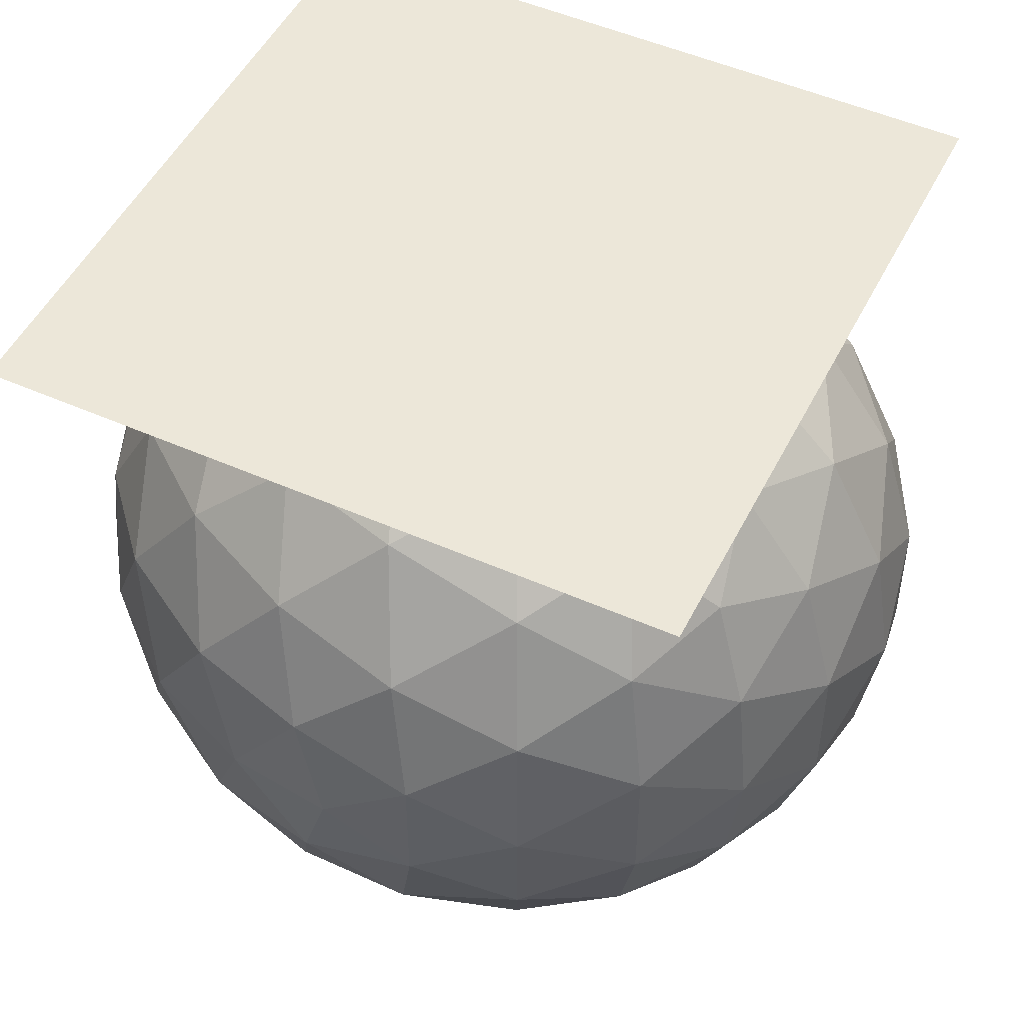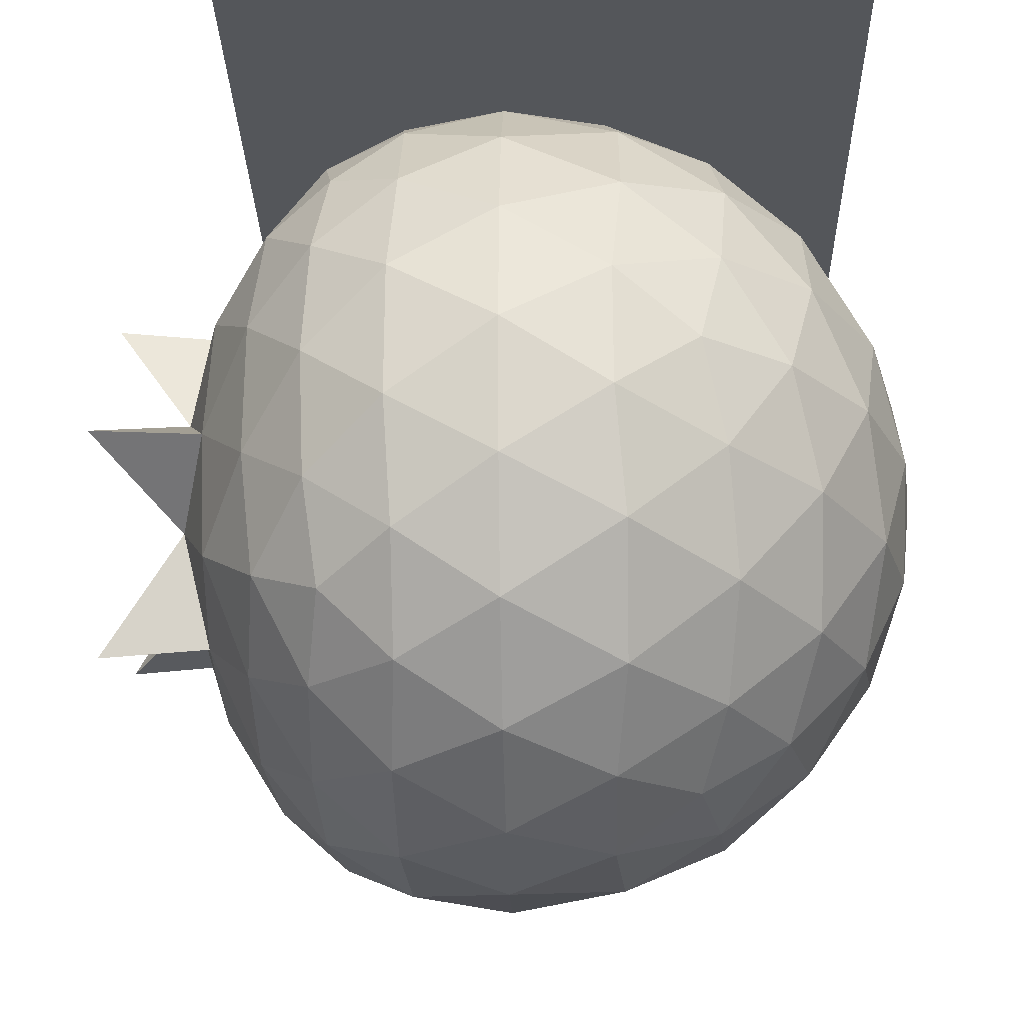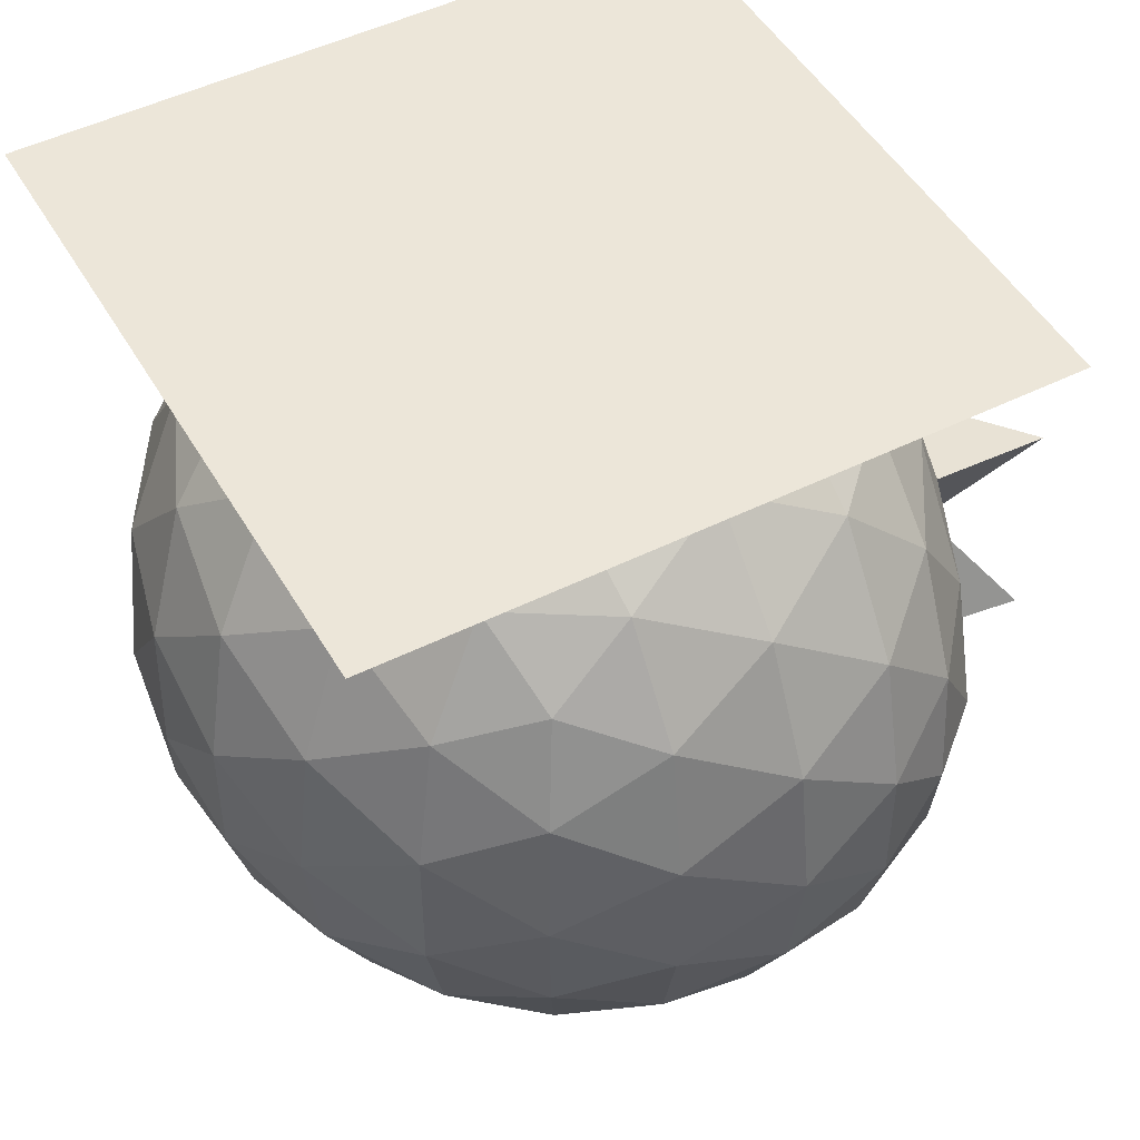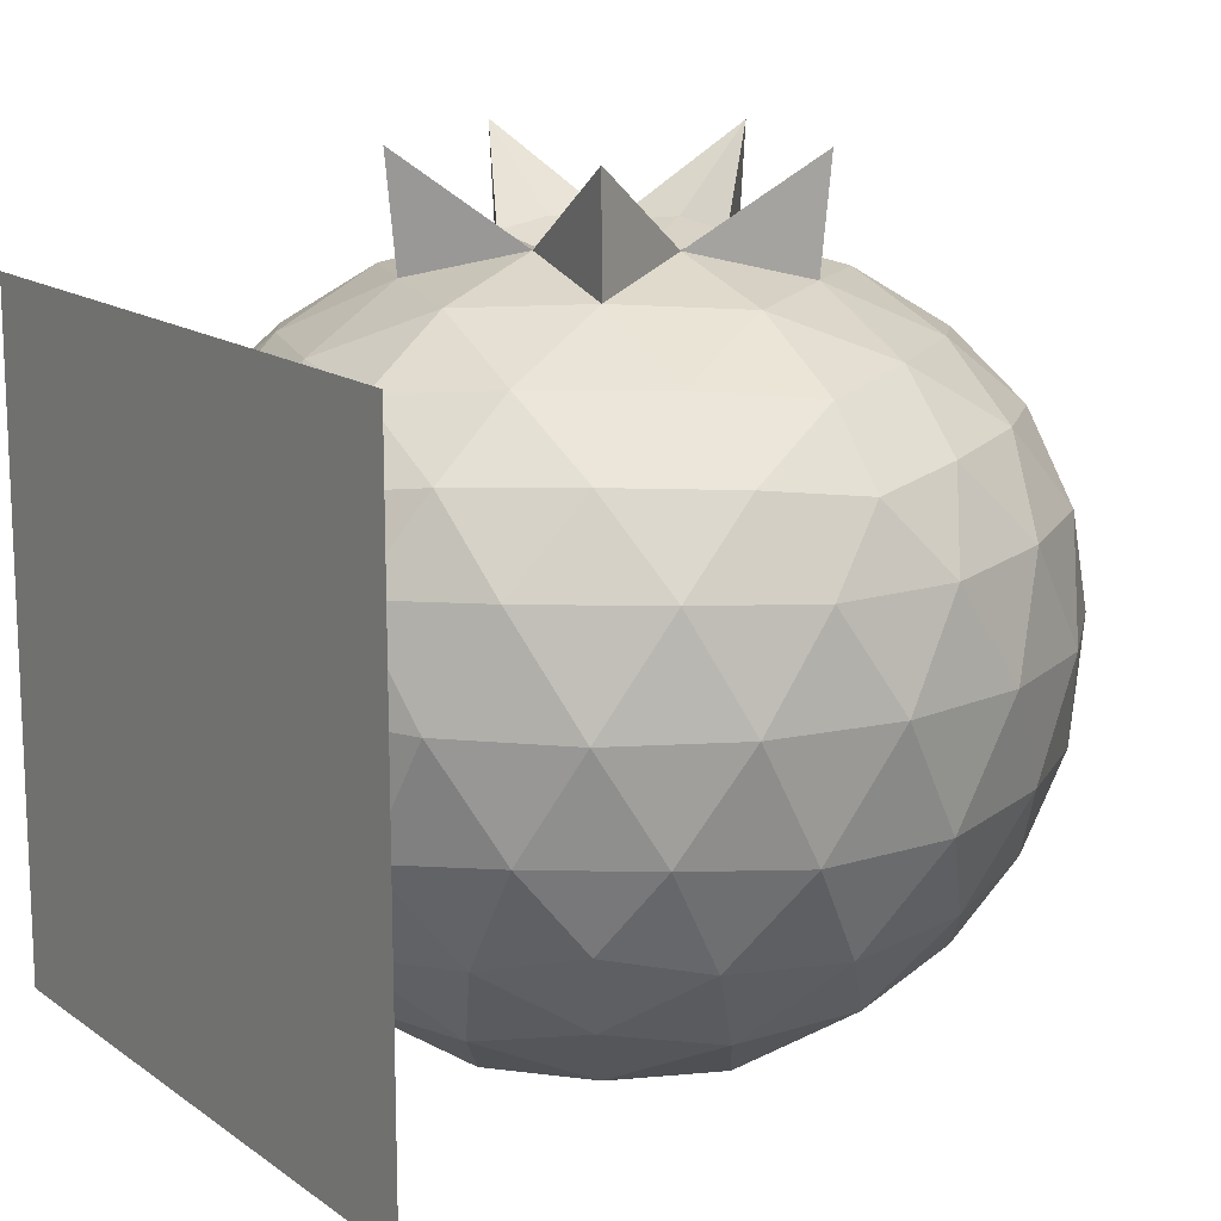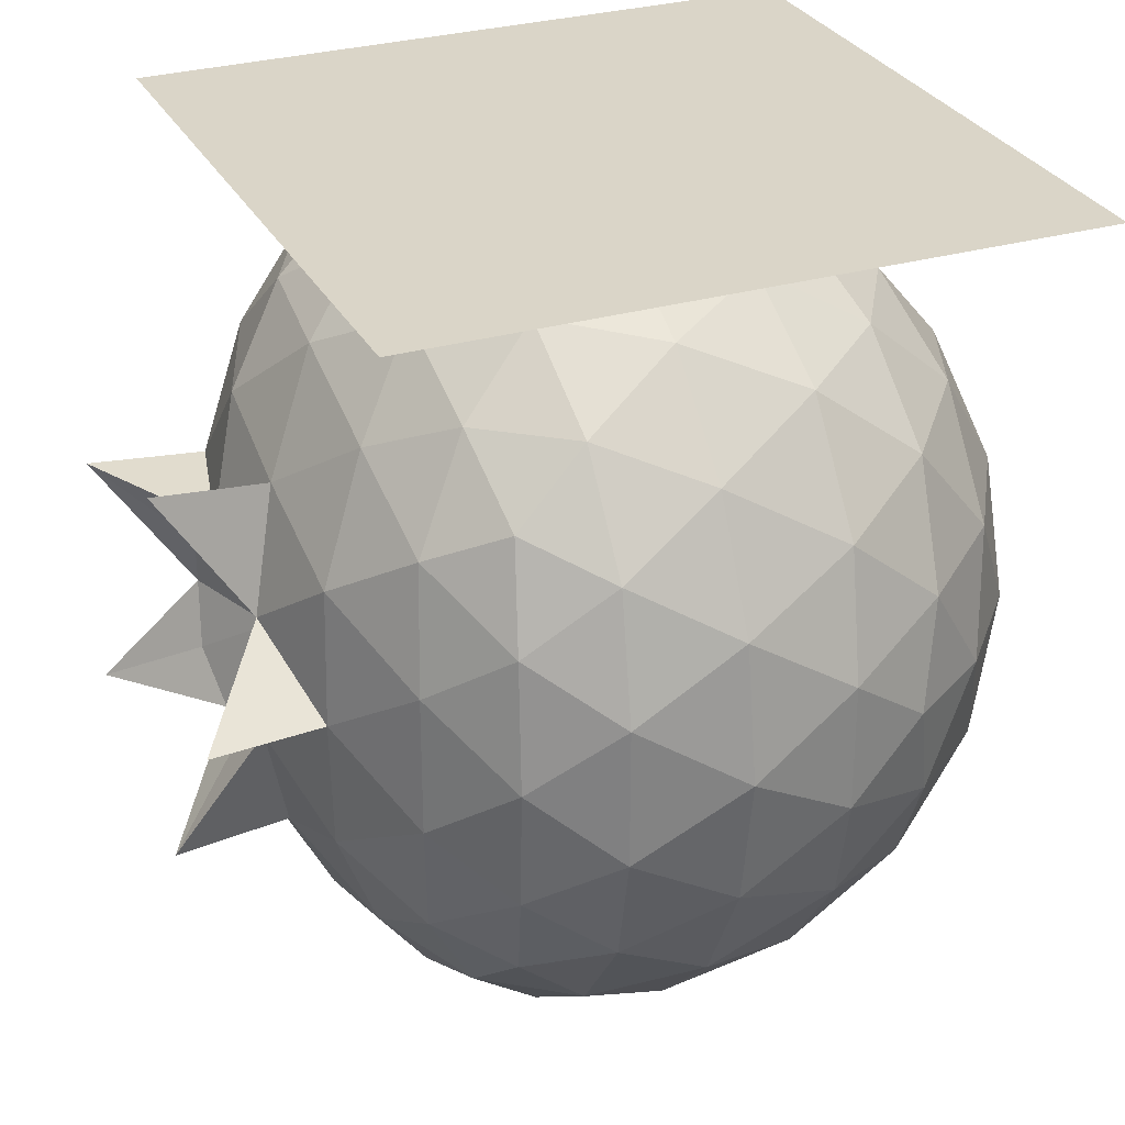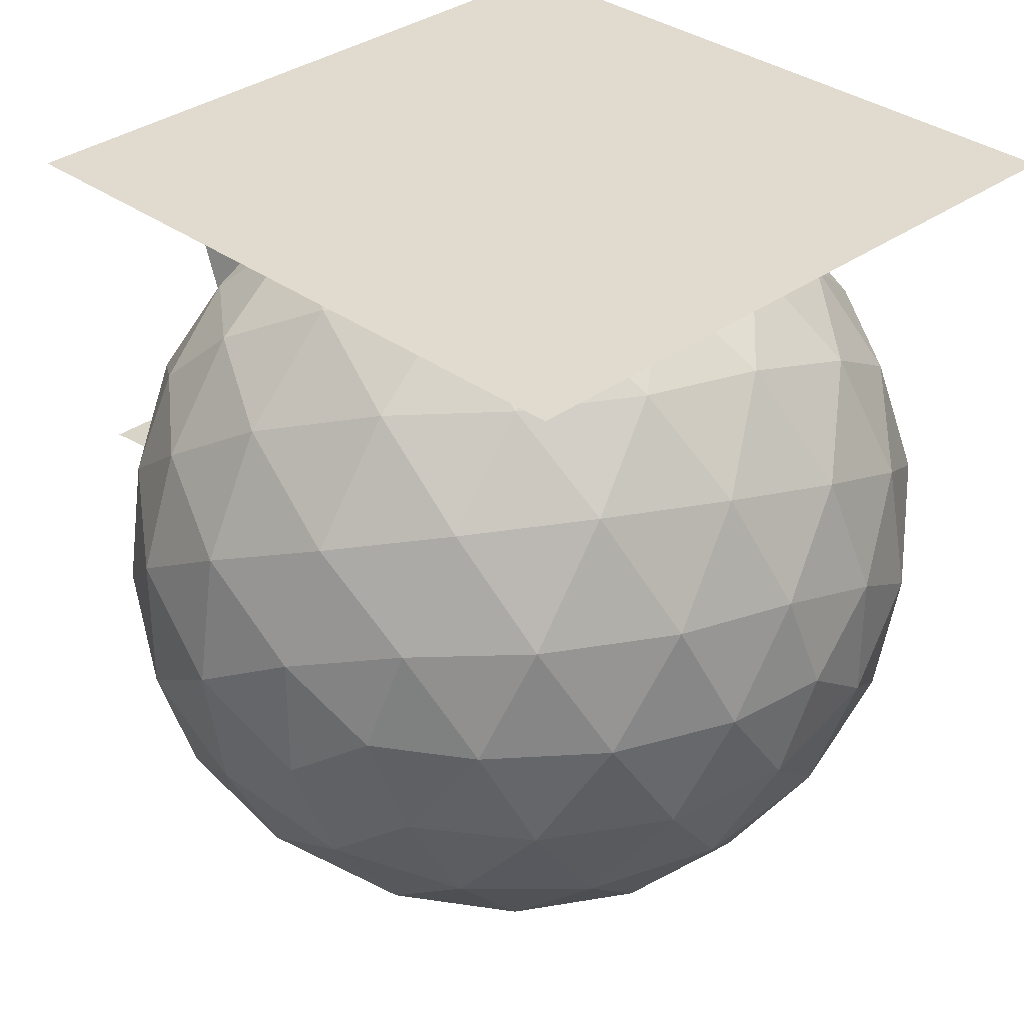
<metadata>
{"format":"obj","ext":"obj","renderer":"f3d","projection":"perspective","resolution":1024,"background":"white","views":[{"elev":50.1,"azim":26.0,"up":"+Z"},{"elev":-25.5,"azim":-88.6,"up":"+Z"},{"elev":48.7,"azim":61.0,"up":"+Z"},{"elev":14.7,"azim":56.1,"up":"+Y"},{"elev":29.4,"azim":-113.2,"up":"+Z"},{"elev":33.4,"azim":-44.9,"up":"+Z"}]}
</metadata>
<code>
o Icosphere
v 0.3814 1.988 0.2771
v 0.3814 1.988 -0.2771
v -0.1457 1.988 -0.4483
v -0.4714 1.988 0
v -0.1457 1.988 0.4483
v 0 0 0
v 0.7236 0.5528 0.5257
v -0.2764 0.5528 0.8506
v -0.8944 0.5528 0
v -0.2764 0.5528 -0.8506
v 0.7236 0.5528 -0.5257
v 0.2764 1.406 0.8506
v -0.7236 1.406 0.5257
v -0.7236 1.406 -0.5257
v 0.2764 1.406 -0.8506
v 0.8944 1.406 0
v 0 1.7 0
v -0.2328 0.3425 0.7166
v -0.1625 0.1493 0.5
v -0.07761 0.03205 0.2389
v 0.2032 0.03205 0.1476
v 0.4253 0.1493 0.309
v 0.6095 0.3425 0.4429
v 0.5319 0.4977 0.6817
v 0.2629 0.4743 0.809
v -0.02964 0.4977 0.8642
v 0.8127 0.4977 -0.2952
v 0.8506 0.4743 0
v 0.8127 0.4977 0.2952
v 0.2032 0.03205 -0.1476
v 0.4253 0.1493 -0.309
v 0.6095 0.3425 -0.4429
v -0.7534 0.3425 0
v -0.5257 0.1493 0
v -0.2511 0.03205 0
v -0.484 0.4977 0.7166
v -0.6882 0.4743 0.5
v -0.8311 0.4977 0.2389
v -0.2328 0.3425 -0.7166
v -0.1625 0.1493 -0.5
v -0.07761 0.03205 -0.2389
v -0.8311 0.4977 -0.2389
v -0.6882 0.4743 -0.5
v -0.484 0.4977 -0.7166
v -0.02964 0.4977 -0.8642
v 0.2629 0.4743 -0.809
v 0.5319 0.4977 -0.6817
v 0.9566 1.236 0.1476
v 0.9511 0.9999 0.309
v 0.8607 0.7488 0.4429
v 0.8607 0.7488 -0.4429
v 0.9511 0.9999 -0.309
v 0.9566 1.236 -0.1476
v 0.1552 1.236 0.9554
v 0 0.9999 1
v -0.1552 0.7488 0.9554
v 0.6872 0.7488 0.6817
v 0.5878 0.9999 0.809
v 0.436 1.236 0.8642
v -0.8607 1.236 0.4429
v -0.9511 0.9999 0.309
v -0.9566 0.7489 0.1476
v -0.436 0.7488 0.8642
v -0.5878 0.9999 0.809
v -0.6872 1.236 0.6817
v -0.6872 1.236 -0.6817
v -0.5878 0.9999 -0.809
v -0.436 0.7488 -0.8642
v -0.9566 0.7489 -0.1476
v -0.9511 0.9999 -0.309
v -0.8607 1.236 -0.4429
v 0.436 1.236 -0.8642
v 0.5878 0.9999 -0.809
v 0.6872 0.7488 -0.6817
v -0.1552 0.7488 -0.9554
v 0 0.9999 -1
v 0.1552 1.236 -0.9554
v 0.8311 1.437 0.2389
v 0.6882 1.448 0.5
v 0.484 1.437 0.7166
v 0.02964 1.437 0.8642
v -0.2629 1.448 0.809
v -0.5319 1.437 0.6817
v -0.8127 1.437 0.2952
v -0.8506 1.448 0
v -0.8127 1.437 -0.2952
v -0.5319 1.437 -0.6817
v -0.2629 1.448 -0.809
v 0.02964 1.437 -0.8642
v 0.484 1.437 -0.7166
v 0.6882 1.448 -0.5
v 0.8311 1.437 -0.2389
v 0.07761 1.787 0.2389
v 0.1625 1.706 0.5
v 0.2328 1.566 0.7166
v 0.7534 1.566 0
v 0.5257 1.706 0
v 0.2511 1.787 0
v -0.2032 1.787 0.1476
v -0.4253 1.706 0.309
v -0.6095 1.566 0.4429
v -0.2032 1.787 -0.1476
v -0.4253 1.706 -0.309
v -0.6095 1.566 -0.4429
v 0.07761 1.787 -0.2389
v 0.1625 1.706 -0.5
v 0.2328 1.566 -0.7166
v 0.3618 1.719 -0.2629
v 0.6382 1.594 -0.2629
v 0.4472 1.594 -0.5257
v -0.1382 1.719 -0.4253
v -0.05279 1.594 -0.6882
v -0.3618 1.594 -0.5878
v -0.4472 1.719 0
v -0.6708 1.594 -0.1625
v -0.6708 1.594 0.1625
v -0.1382 1.719 0.4253
v -0.3618 1.594 0.5878
v -0.05279 1.594 0.6882
v 0.3618 1.719 0.2629
v 0.4472 1.594 0.5257
v 0.6382 1.594 0.2629
v 0.8618 1.252 -0.4253
v 0.809 0.9997 -0.5878
v 0.6708 1.252 -0.6882
v -0.1382 1.252 -0.9511
v -0.309 0.9997 -0.9511
v -0.4472 1.252 -0.8506
v -0.9472 1.252 -0.1625
v -1 0.9997 0
v -0.9472 1.252 0.1625
v -0.4472 1.252 0.8506
v -0.309 0.9997 0.9511
v -0.1382 1.252 0.9511
v 0.6708 1.252 0.6882
v 0.809 0.9997 0.5878
v 0.8618 1.252 0.4253
v 0.309 1 -0.9511
v 0.4472 0.7236 -0.8506
v 0.1382 0.7236 -0.9511
v -0.809 1 -0.5878
v -0.6708 0.7236 -0.6882
v -0.8618 0.7236 -0.4253
v -0.809 1 0.5878
v -0.8618 0.7236 0.4253
v -0.6708 0.7236 0.6882
v 0.309 1 0.9511
v 0.1382 0.7236 0.9511
v 0.4472 0.7236 0.8506
v 1 1 0
v 0.9472 0.7236 0.1625
v 0.9472 0.7236 -0.1625
v 0.3618 0.2764 -0.5878
v 0.1382 0.1056 -0.4253
v 0.05279 0.2764 -0.6882
v -0.4472 0.2764 -0.5257
v -0.3618 0.1056 -0.2629
v -0.6382 0.2764 -0.2629
v -0.6382 0.2764 0.2629
v -0.3618 0.1056 0.2629
v -0.4472 0.2764 0.5257
v 0.6708 0.2764 -0.1625
v 0.6708 0.2764 0.1625
v 0.4472 0.1056 1e-06
v 0.05279 0.2764 0.6882
v 0.1382 0.1056 0.4253
v 0.3618 0.2764 0.5878
v -0.2357 1.804 0
v -0.07283 1.804 -0.2242
v 0.1907 1.804 -0.1385
v 0.1907 1.804 0.1385
v -0.07283 1.804 0.2242
f 6 21 20
f 7 23 29
f 6 20 35
f 6 35 41
f 6 41 30
f 7 29 50
f 8 26 56
f 9 38 62
f 10 44 68
f 11 47 74
f 7 50 57
f 8 56 63
f 9 62 69
f 10 68 75
f 11 74 51
f 12 80 95
f 13 83 101
f 14 86 104
f 15 89 107
f 16 92 96
f 97 108 98
f 96 109 97
f 105 2 108
f 108 106 105
f 97 109 108
f 109 110 108
f 108 110 106
f 110 107 106
f 96 92 109
f 92 91 109
f 109 91 110
f 91 90 110
f 110 90 107
f 90 15 107
f 106 111 105
f 107 112 106
f 3 105 111
f 111 103 102
f 106 112 111
f 112 113 111
f 111 113 103
f 113 104 103
f 107 89 112
f 89 88 112
f 112 88 113
f 88 87 113
f 113 87 104
f 87 14 104
f 103 114 102
f 104 115 103
f 102 3 111
f 114 100 99
f 103 115 114
f 115 116 114
f 114 116 100
f 116 101 100
f 104 86 115
f 86 85 115
f 115 85 116
f 85 84 116
f 116 84 101
f 84 13 101
f 100 117 99
f 101 118 100
f 4 102 114
f 117 94 93
f 100 118 117
f 118 119 117
f 117 119 94
f 119 95 94
f 101 83 118
f 83 82 118
f 118 82 119
f 82 81 119
f 119 81 95
f 81 12 95
f 94 120 93
f 95 121 94
f 99 4 114
f 120 97 98
f 94 121 120
f 121 122 120
f 120 122 97
f 122 96 97
f 95 80 121
f 80 79 121
f 121 79 122
f 79 78 122
f 122 78 96
f 78 16 96
f 53 92 16
f 52 123 53
f 51 124 52
f 53 123 92
f 123 91 92
f 52 124 123
f 124 125 123
f 123 125 91
f 125 90 91
f 51 74 124
f 74 73 124
f 124 73 125
f 73 72 125
f 125 72 90
f 72 15 90
f 77 89 15
f 76 126 77
f 75 127 76
f 77 126 89
f 126 88 89
f 76 127 126
f 127 128 126
f 126 128 88
f 128 87 88
f 75 68 127
f 68 67 127
f 127 67 128
f 67 66 128
f 128 66 87
f 66 14 87
f 71 86 14
f 70 129 71
f 69 130 70
f 71 129 86
f 129 85 86
f 70 130 129
f 130 131 129
f 129 131 85
f 131 84 85
f 69 62 130
f 62 61 130
f 130 61 131
f 61 60 131
f 131 60 84
f 60 13 84
f 65 83 13
f 64 132 65
f 63 133 64
f 65 132 83
f 132 82 83
f 64 133 132
f 133 134 132
f 132 134 82
f 134 81 82
f 63 56 133
f 56 55 133
f 133 55 134
f 55 54 134
f 134 54 81
f 54 12 81
f 59 80 12
f 58 135 59
f 57 136 58
f 59 135 80
f 135 79 80
f 58 136 135
f 136 137 135
f 135 137 79
f 137 78 79
f 57 50 136
f 50 49 136
f 136 49 137
f 49 48 137
f 137 48 78
f 48 16 78
f 72 77 15
f 73 138 72
f 74 139 73
f 72 138 77
f 138 76 77
f 73 139 138
f 139 140 138
f 138 140 76
f 140 75 76
f 74 47 139
f 47 46 139
f 139 46 140
f 46 45 140
f 140 45 75
f 45 10 75
f 66 71 14
f 67 141 66
f 68 142 67
f 66 141 71
f 141 70 71
f 67 142 141
f 142 143 141
f 141 143 70
f 143 69 70
f 68 44 142
f 44 43 142
f 142 43 143
f 43 42 143
f 143 42 69
f 42 9 69
f 60 65 13
f 61 144 60
f 62 145 61
f 60 144 65
f 144 64 65
f 61 145 144
f 145 146 144
f 144 146 64
f 146 63 64
f 62 38 145
f 38 37 145
f 145 37 146
f 37 36 146
f 146 36 63
f 36 8 63
f 54 59 12
f 55 147 54
f 56 148 55
f 54 147 59
f 147 58 59
f 55 148 147
f 148 149 147
f 147 149 58
f 149 57 58
f 56 26 148
f 26 25 148
f 148 25 149
f 25 24 149
f 149 24 57
f 24 7 57
f 48 53 16
f 49 150 48
f 50 151 49
f 48 150 53
f 150 52 53
f 49 151 150
f 151 152 150
f 150 152 52
f 152 51 52
f 50 29 151
f 29 28 151
f 151 28 152
f 28 27 152
f 152 27 51
f 27 11 51
f 32 47 11
f 31 153 32
f 30 154 31
f 32 153 47
f 153 46 47
f 31 154 153
f 154 155 153
f 153 155 46
f 155 45 46
f 30 41 154
f 41 40 154
f 154 40 155
f 40 39 155
f 155 39 45
f 39 10 45
f 39 44 10
f 40 156 39
f 41 157 40
f 39 156 44
f 156 43 44
f 40 157 156
f 157 158 156
f 156 158 43
f 158 42 43
f 41 35 157
f 35 34 157
f 157 34 158
f 34 33 158
f 158 33 42
f 33 9 42
f 33 38 9
f 34 159 33
f 35 160 34
f 33 159 38
f 159 37 38
f 34 160 159
f 160 161 159
f 159 161 37
f 161 36 37
f 35 20 160
f 20 19 160
f 160 19 161
f 19 18 161
f 161 18 36
f 18 8 36
f 27 32 11
f 28 162 27
f 29 163 28
f 27 162 32
f 162 31 32
f 28 163 162
f 163 164 162
f 162 164 31
f 164 30 31
f 29 23 163
f 23 22 163
f 163 22 164
f 22 21 164
f 164 21 30
f 21 6 30
f 18 26 8
f 19 165 18
f 20 166 19
f 18 165 26
f 165 25 26
f 19 166 165
f 166 167 165
f 165 167 25
f 167 24 25
f 20 21 166
f 21 22 166
f 166 22 167
f 22 23 167
f 167 23 24
f 23 7 24
f 2 98 108
f 98 1 120
f 1 93 120
f 93 5 117
f 5 99 117
f 17 93 171
f 17 105 169
f 171 98 17
f 168 17 102
f 4 168 102
f 17 98 170
f 17 170 105
f 172 17 99
f 172 93 17
f 17 169 102
f 17 168 99
f 99 168 4
f 3 169 105
f 102 169 3
f 5 172 99
f 93 172 5
f 1 171 93
f 98 171 1
f 2 170 98
f 105 170 2
o Plane
v -0.8 0.1 1
v 0.8 0.1 1
v -0.8 1.7 1
v 0.8 1.7 1
f 173 174 176 175

</code>
